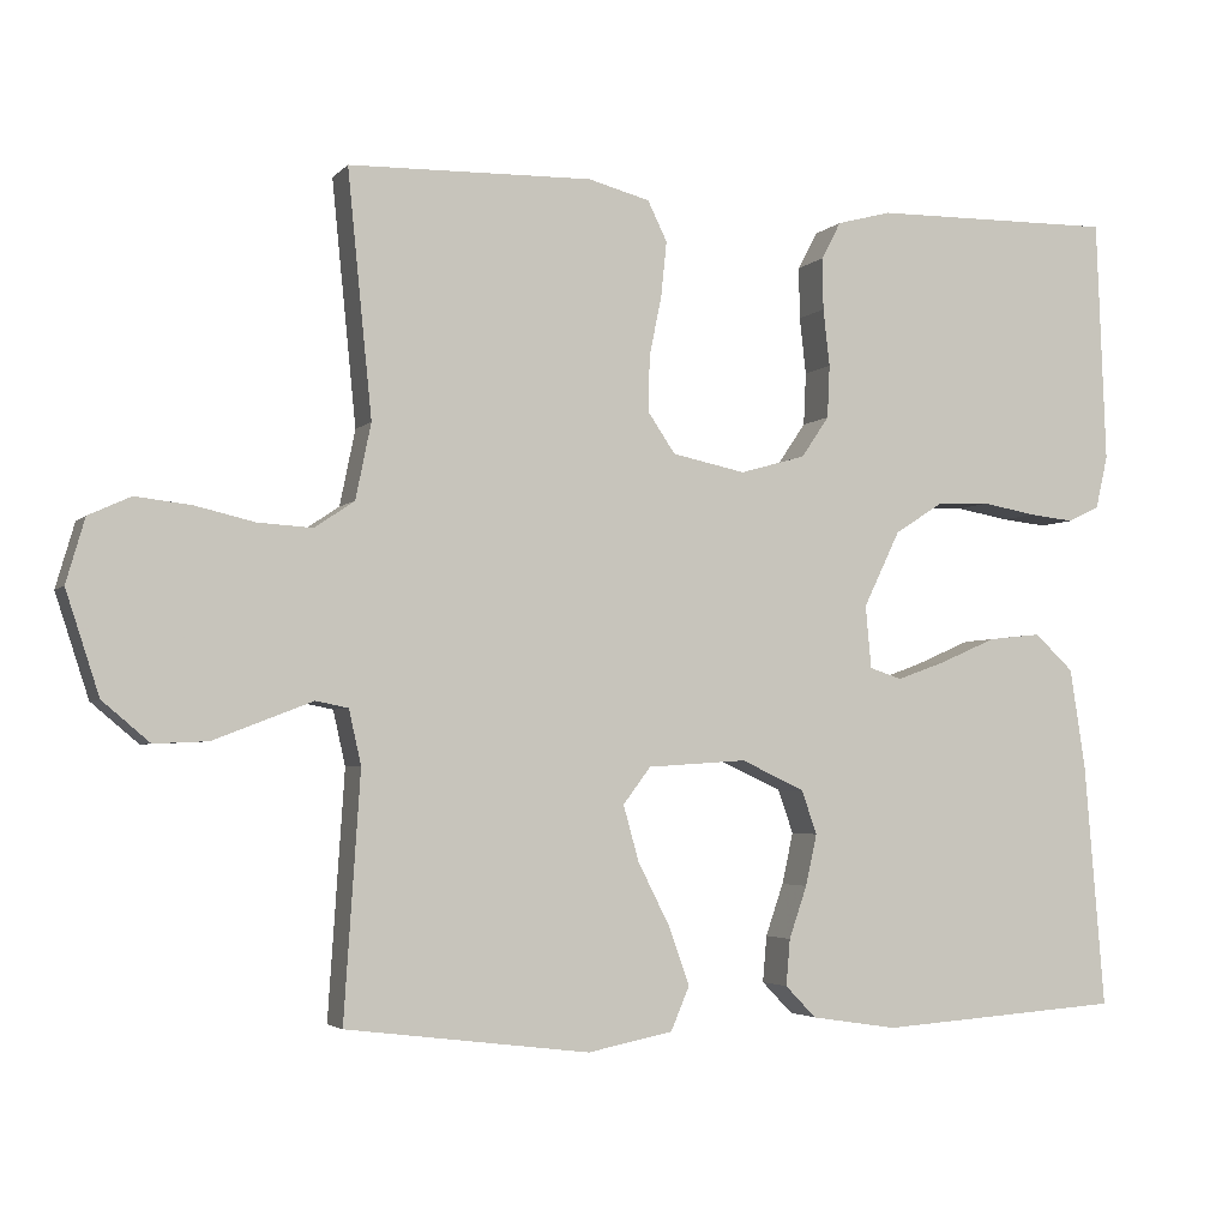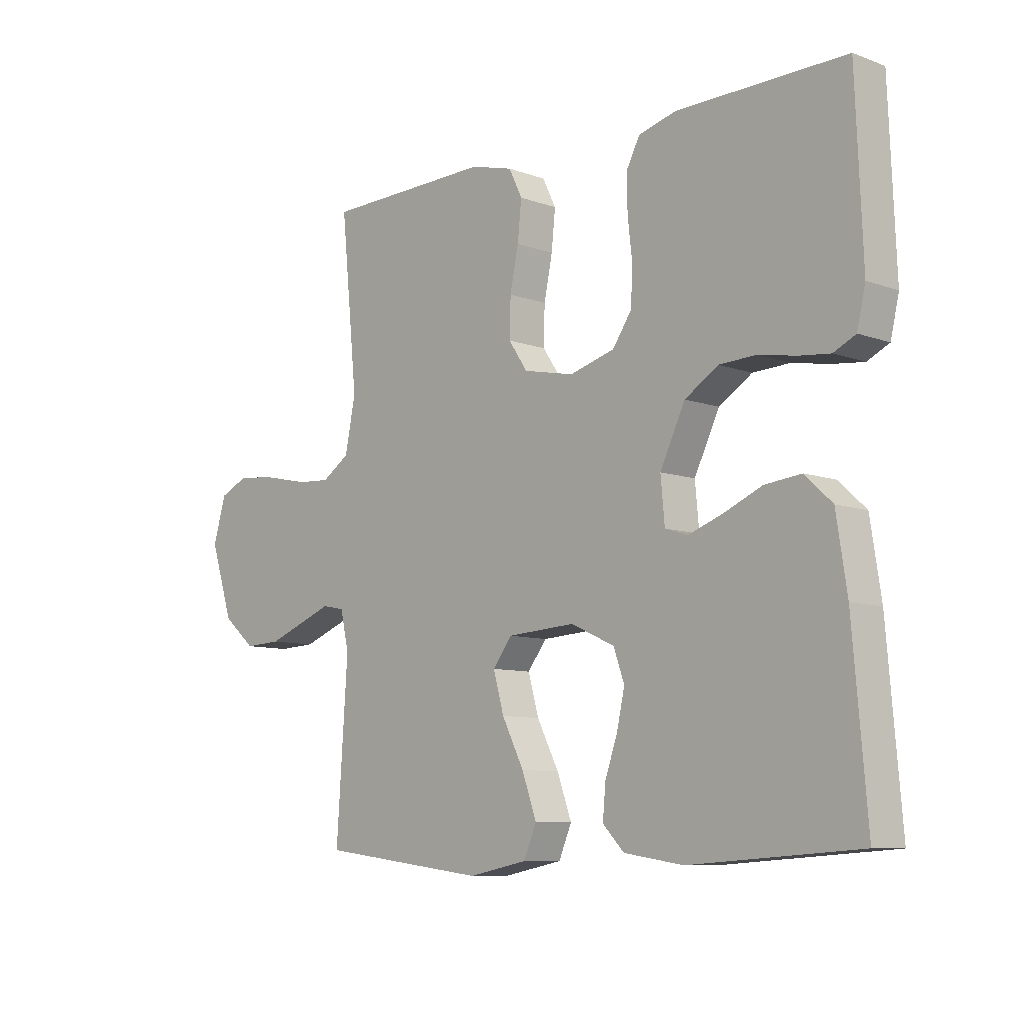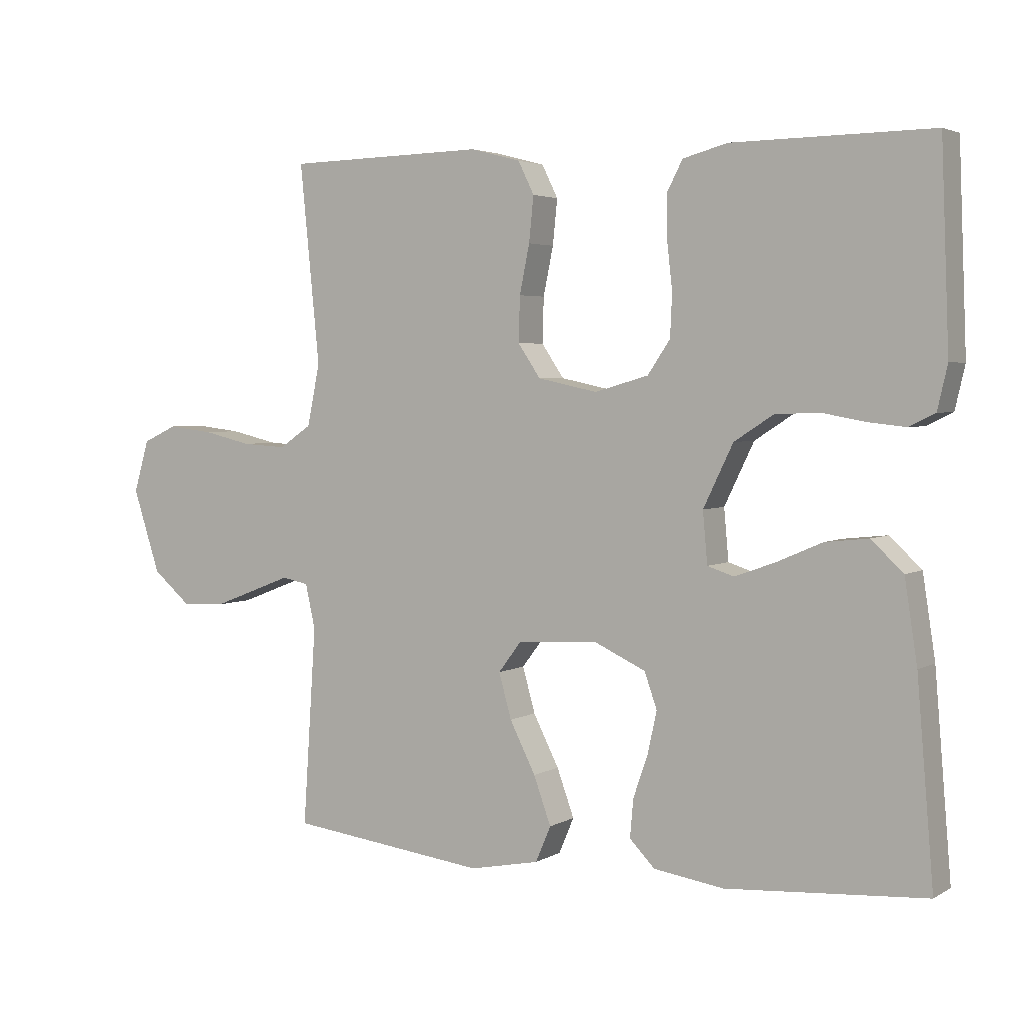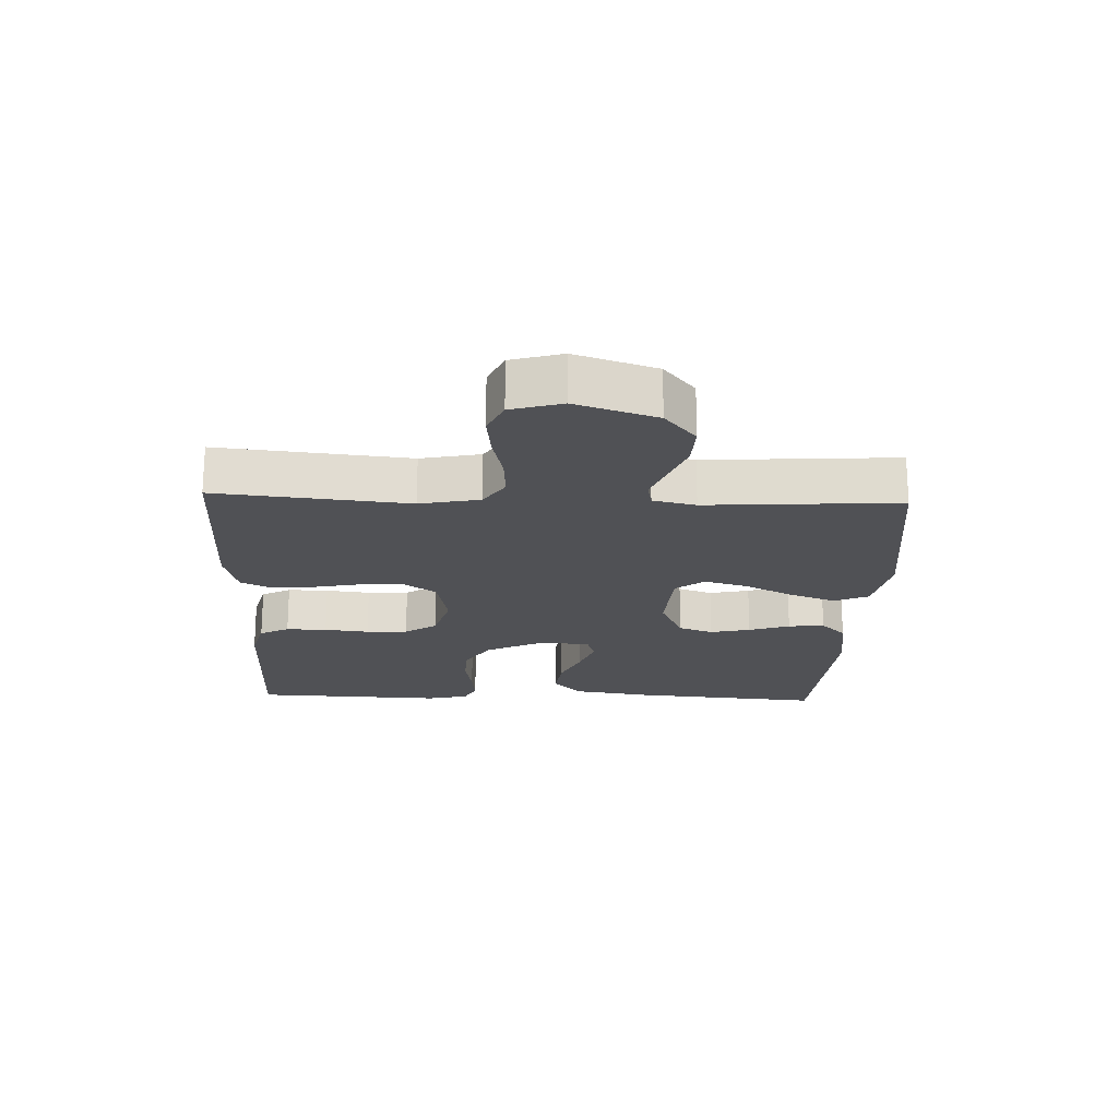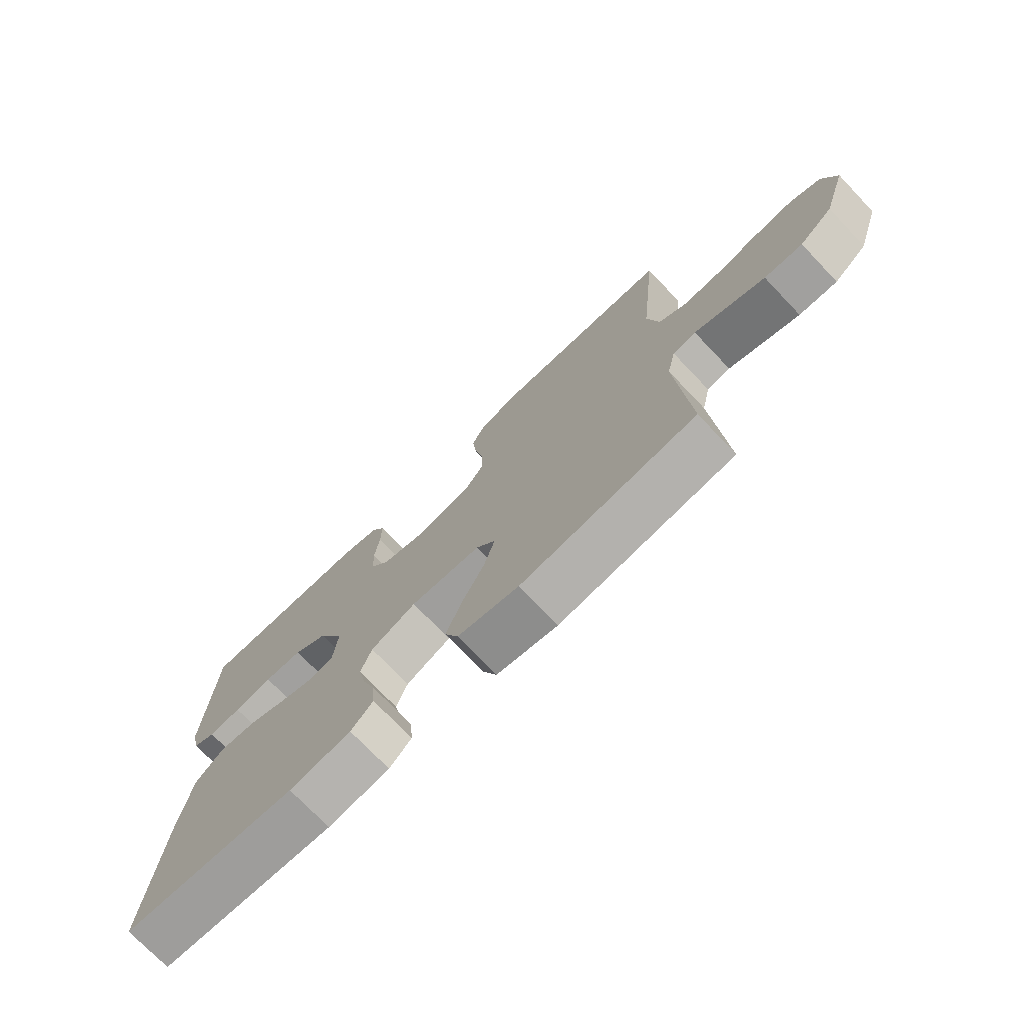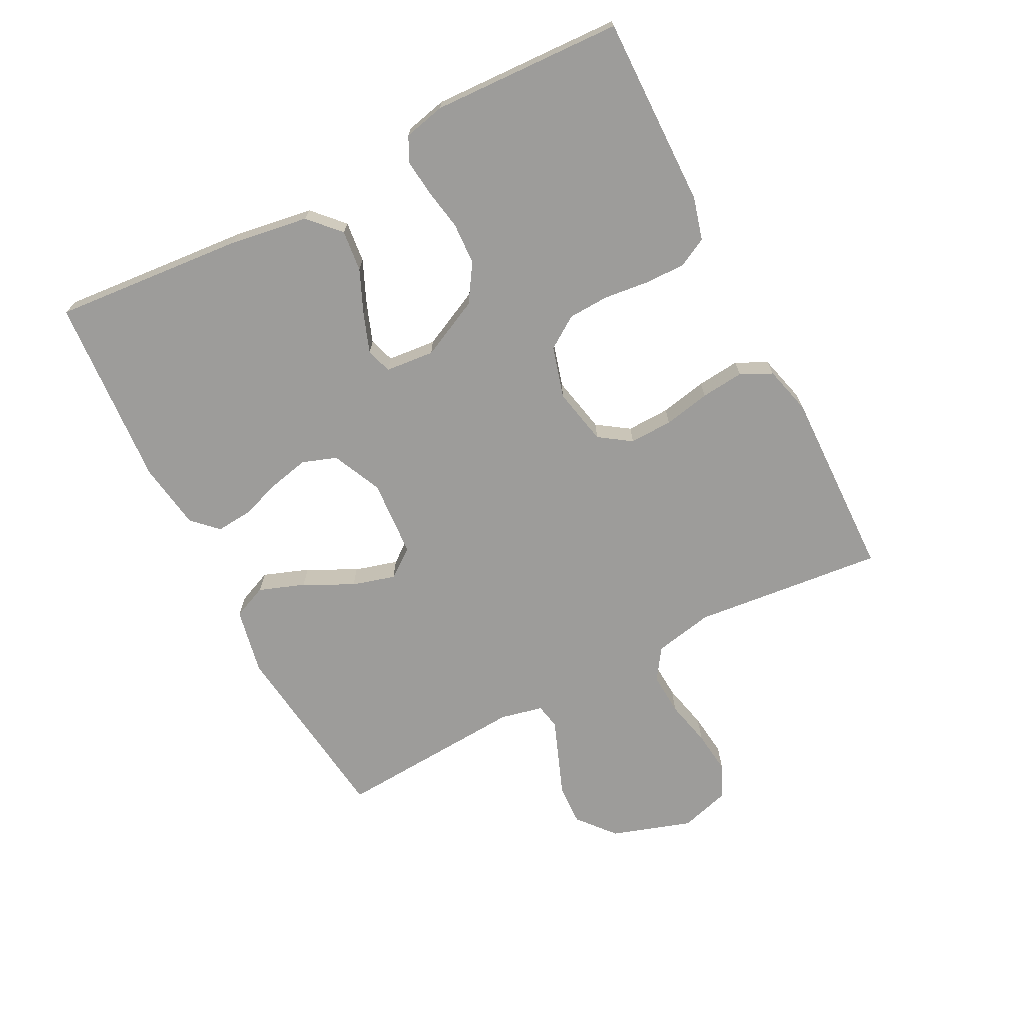
<metadata>
{"format":"obj","ext":"obj","renderer":"f3d","projection":"perspective","resolution":1024,"background":"white","views":[{"elev":-3.5,"azim":159.2,"up":"+Z"},{"elev":-8.7,"azim":-134.3,"up":"+Z"},{"elev":3.5,"azim":-150.2,"up":"+Z"},{"elev":-20.2,"azim":87.8,"up":"+Y"},{"elev":-73.9,"azim":43.7,"up":"+Z"},{"elev":-70.0,"azim":-62.8,"up":"+Y"}]}
</metadata>
<code>
v -0.5 0.07 0.5
v -0.2 0.07 0.496
v -0.133 0.07 0.478
v -0.109 0.07 0.432
v -0.11 0.07 0.368
v -0.118 0.07 0.298
v -0.115 0.07 0.233
v -0.081 0.07 0.183
v 0 0.07 0.16
v 0.09 0.07 0.179
v 0.124 0.07 0.229
v 0.122 0.07 0.297
v 0.107 0.07 0.37
v 0.1 0.07 0.438
v 0.124 0.07 0.487
v 0.2 0.07 0.507
v 0.5 0.07 0.5
v 0.47 0.07 0.2
v 0.489 0.07 0.107
v 0.538 0.07 0.074
v 0.605 0.07 0.078
v 0.678 0.07 0.095
v 0.747 0.07 0.103
v 0.799 0.07 0.079
v 0.822 0.07 0
v 0.781 0.07 -0.126
v 0.723 0.07 -0.175
v 0.657 0.07 -0.172
v 0.592 0.07 -0.147
v 0.535 0.07 -0.125
v 0.495 0.07 -0.133
v 0.48 0.07 -0.2
v 0.5 0.07 -0.5
v 0.2 0.07 -0.537
v 0.095 0.07 -0.516
v 0.072 0.07 -0.462
v 0.098 0.07 -0.39
v 0.137 0.07 -0.313
v 0.156 0.07 -0.245
v 0.122 0.07 -0.2
v 0 0.07 -0.192
v -0.078 0.07 -0.228
v -0.097 0.07 -0.282
v -0.083 0.07 -0.345
v -0.061 0.07 -0.409
v -0.056 0.07 -0.466
v -0.094 0.07 -0.505
v -0.2 0.07 -0.521
v -0.5 0.07 -0.5
v -0.475 0.07 -0.2
v -0.456 0.07 -0.076
v -0.408 0.07 -0.031
v -0.343 0.07 -0.038
v -0.274 0.07 -0.068
v -0.213 0.07 -0.09
v -0.173 0.07 -0.077
v -0.166 0.07 0
v -0.211 0.07 0.093
v -0.27 0.07 0.131
v -0.336 0.07 0.134
v -0.402 0.07 0.122
v -0.458 0.07 0.116
v -0.497 0.07 0.135
v -0.512 0.07 0.2
v -0.5 0 0.5
v -0.2 0 0.496
v -0.133 0 0.478
v -0.109 0 0.432
v -0.11 0 0.368
v -0.118 0 0.298
v -0.115 0 0.233
v -0.081 0 0.183
v 0 0 0.16
v 0.09 0 0.179
v 0.124 0 0.229
v 0.122 0 0.297
v 0.107 0 0.37
v 0.1 0 0.438
v 0.124 0 0.487
v 0.2 0 0.507
v 0.5 0 0.5
v 0.47 0 0.2
v 0.489 0 0.107
v 0.538 0 0.074
v 0.605 0 0.078
v 0.678 0 0.095
v 0.747 0 0.103
v 0.799 0 0.079
v 0.822 0 0
v 0.781 0 -0.126
v 0.723 0 -0.175
v 0.657 0 -0.172
v 0.592 0 -0.147
v 0.535 0 -0.125
v 0.495 0 -0.133
v 0.48 0 -0.2
v 0.5 0 -0.5
v 0.2 0 -0.537
v 0.095 0 -0.516
v 0.072 0 -0.462
v 0.098 0 -0.39
v 0.137 0 -0.313
v 0.156 0 -0.245
v 0.122 0 -0.2
v 0 0 -0.192
v -0.078 0 -0.228
v -0.097 0 -0.282
v -0.083 0 -0.345
v -0.061 0 -0.409
v -0.056 0 -0.466
v -0.094 0 -0.505
v -0.2 0 -0.521
v -0.5 0 -0.5
v -0.475 0 -0.2
v -0.456 0 -0.076
v -0.408 0 -0.031
v -0.343 0 -0.038
v -0.274 0 -0.068
v -0.213 0 -0.09
v -0.173 0 -0.077
v -0.166 0 0
v -0.211 0 0.093
v -0.27 0 0.131
v -0.336 0 0.134
v -0.402 0 0.122
v -0.458 0 0.116
v -0.497 0 0.135
v -0.512 0 0.2
f 60 61 62 63
f 60 63 64 1
f 51 52 53 54
f 51 54 55
f 50 51 55
f 49 50 55 56
f 47 48 49 56
f 44 45 46 47
f 43 44 47 56
f 35 36 37 38
f 35 38 39
f 32 33 34 35
f 31 32 35 39
f 27 28 29 30
f 25 26 27 30
f 25 30 31
f 21 22 23 24
f 20 21 24 25
f 15 16 17 18
f 15 18 19
f 12 13 14 15
f 11 12 15 19
f 10 11 19 20
f 3 4 5 6
f 3 6 7
f 2 3 7
f 59 60 1 2
f 58 59 2 7
f 57 58 7 8
f 42 43 56 57
f 41 42 57 8
f 40 41 8 9
f 25 31 39 40
f 20 25 40
f 9 10 20 40
f 127 126 125 124
f 65 128 127 124
f 118 117 116 115
f 119 118 115
f 119 115 114
f 120 119 114 113
f 120 113 112 111
f 111 110 109 108
f 120 111 108 107
f 102 101 100 99
f 103 102 99
f 99 98 97 96
f 103 99 96 95
f 94 93 92 91
f 94 91 90 89
f 95 94 89
f 88 87 86 85
f 89 88 85 84
f 82 81 80 79
f 83 82 79
f 79 78 77 76
f 83 79 76 75
f 84 83 75 74
f 70 69 68 67
f 71 70 67
f 71 67 66
f 66 65 124 123
f 71 66 123 122
f 72 71 122 121
f 121 120 107 106
f 72 121 106 105
f 73 72 105 104
f 104 103 95 89
f 104 89 84
f 104 84 74 73
f 1 65 66 2
f 2 66 67 3
f 3 67 68 4
f 4 68 69 5
f 5 69 70 6
f 6 70 71 7
f 7 71 72 8
f 8 72 73 9
f 9 73 74 10
f 10 74 75 11
f 11 75 76 12
f 12 76 77 13
f 13 77 78 14
f 14 78 79 15
f 15 79 80 16
f 16 80 81 17
f 17 81 82 18
f 18 82 83 19
f 19 83 84 20
f 20 84 85 21
f 21 85 86 22
f 22 86 87 23
f 23 87 88 24
f 24 88 89 25
f 25 89 90 26
f 26 90 91 27
f 27 91 92 28
f 28 92 93 29
f 29 93 94 30
f 30 94 95 31
f 31 95 96 32
f 32 96 97 33
f 33 97 98 34
f 34 98 99 35
f 35 99 100 36
f 36 100 101 37
f 37 101 102 38
f 38 102 103 39
f 39 103 104 40
f 40 104 105 41
f 41 105 106 42
f 42 106 107 43
f 43 107 108 44
f 44 108 109 45
f 45 109 110 46
f 46 110 111 47
f 47 111 112 48
f 48 112 113 49
f 49 113 114 50
f 50 114 115 51
f 51 115 116 52
f 52 116 117 53
f 53 117 118 54
f 54 118 119 55
f 55 119 120 56
f 56 120 121 57
f 57 121 122 58
f 58 122 123 59
f 59 123 124 60
f 60 124 125 61
f 61 125 126 62
f 62 126 127 63
f 63 127 128 64
f 64 128 65 1

</code>
